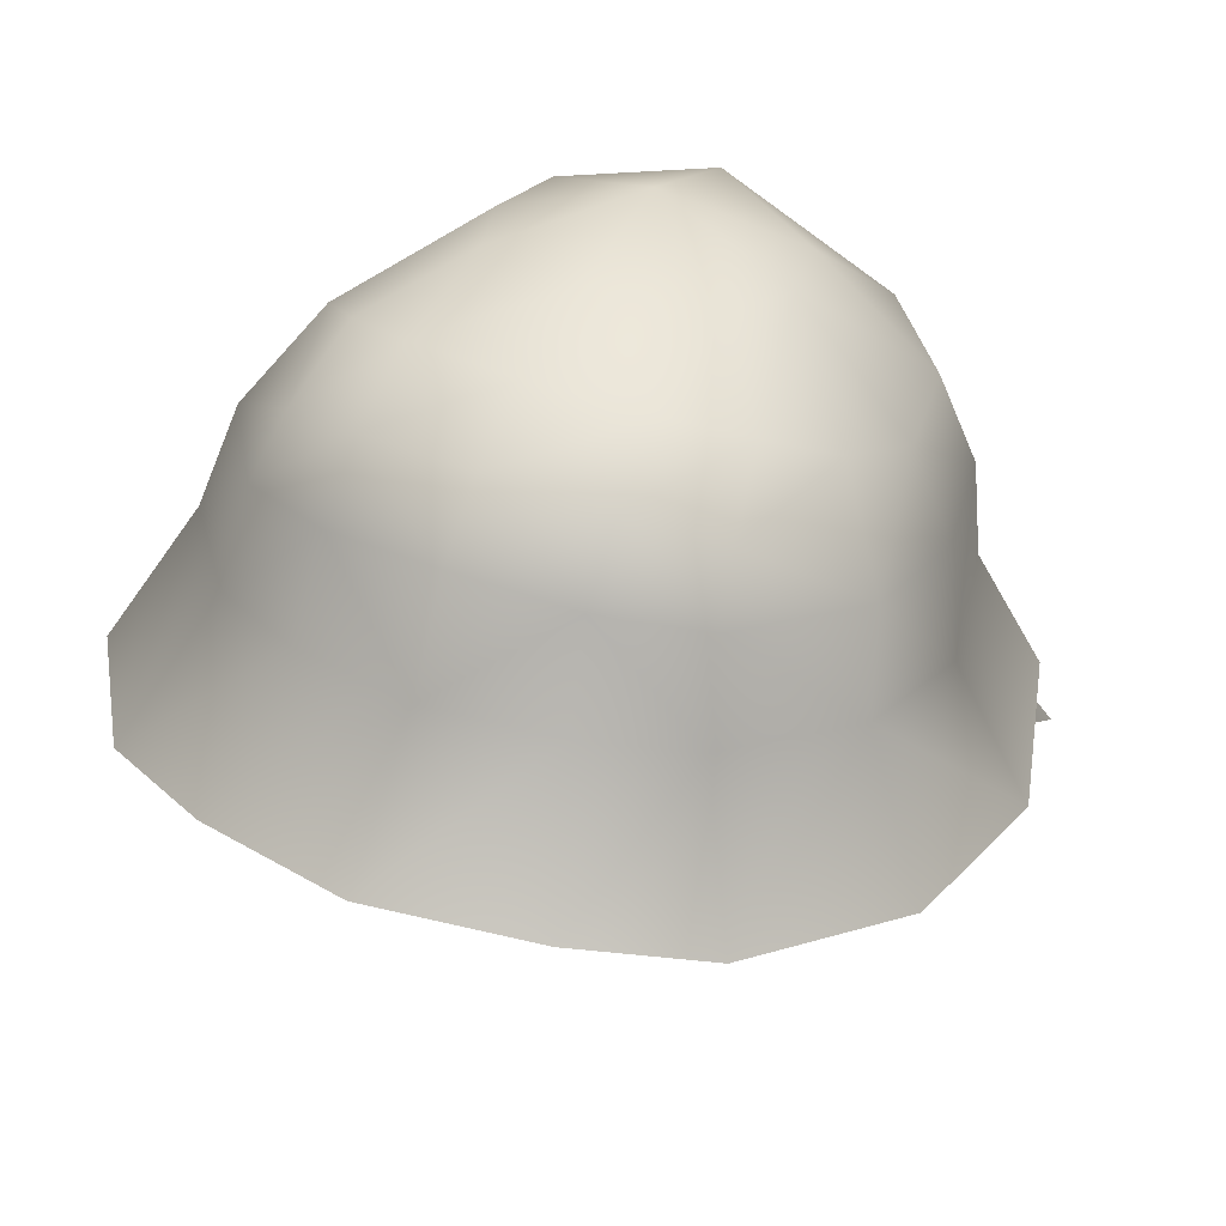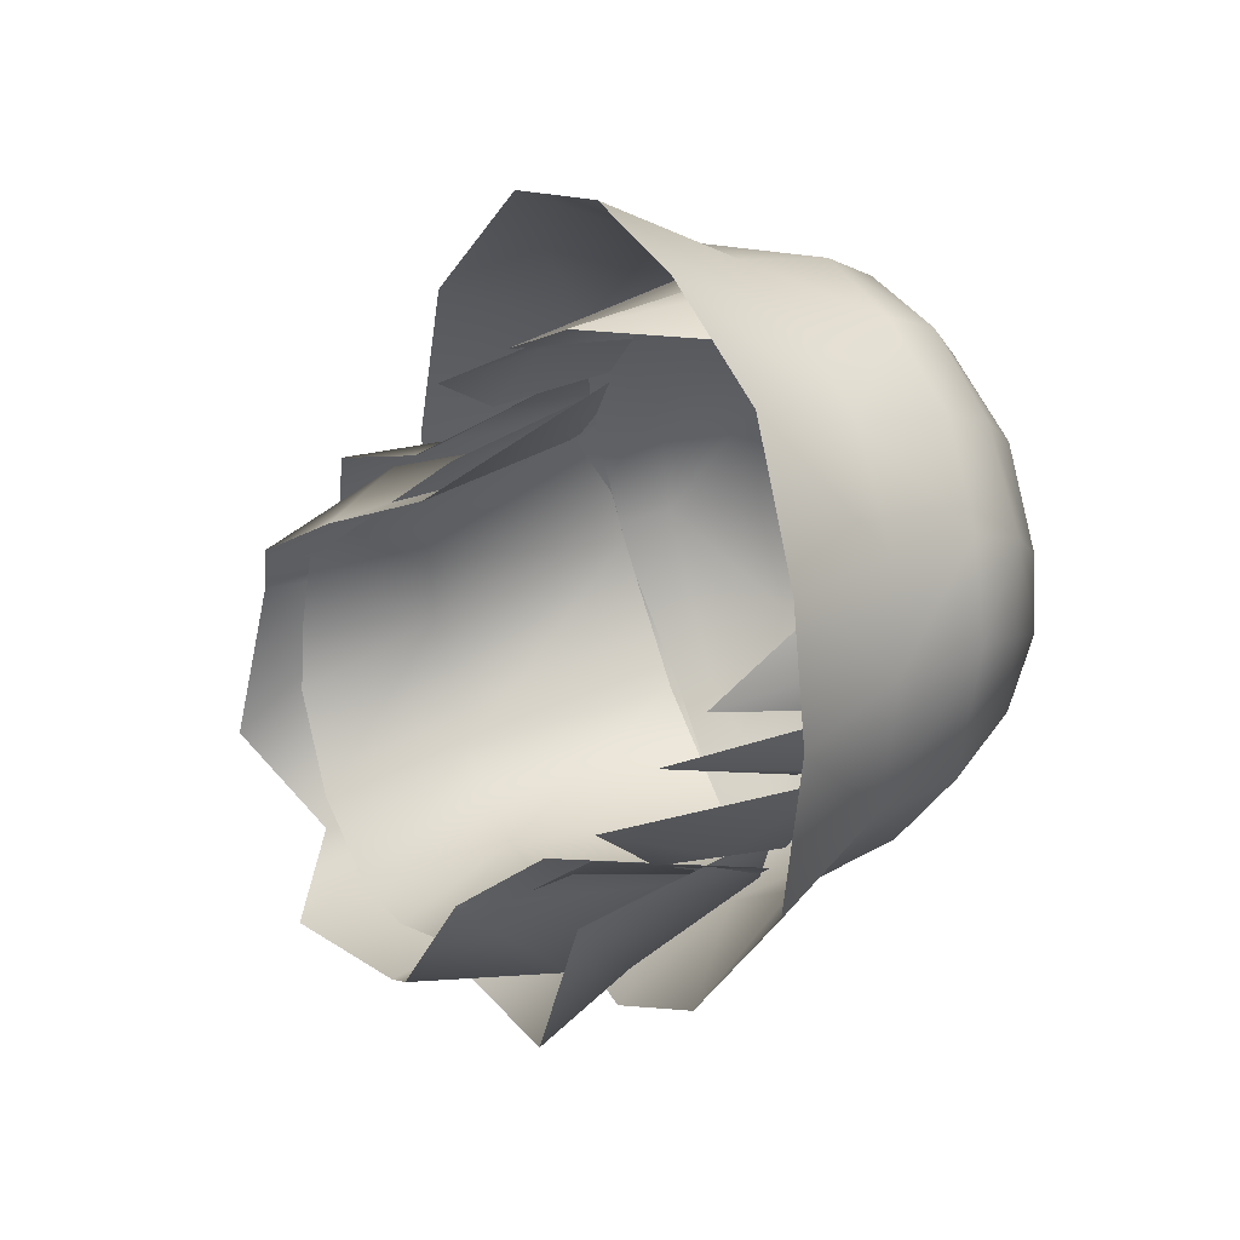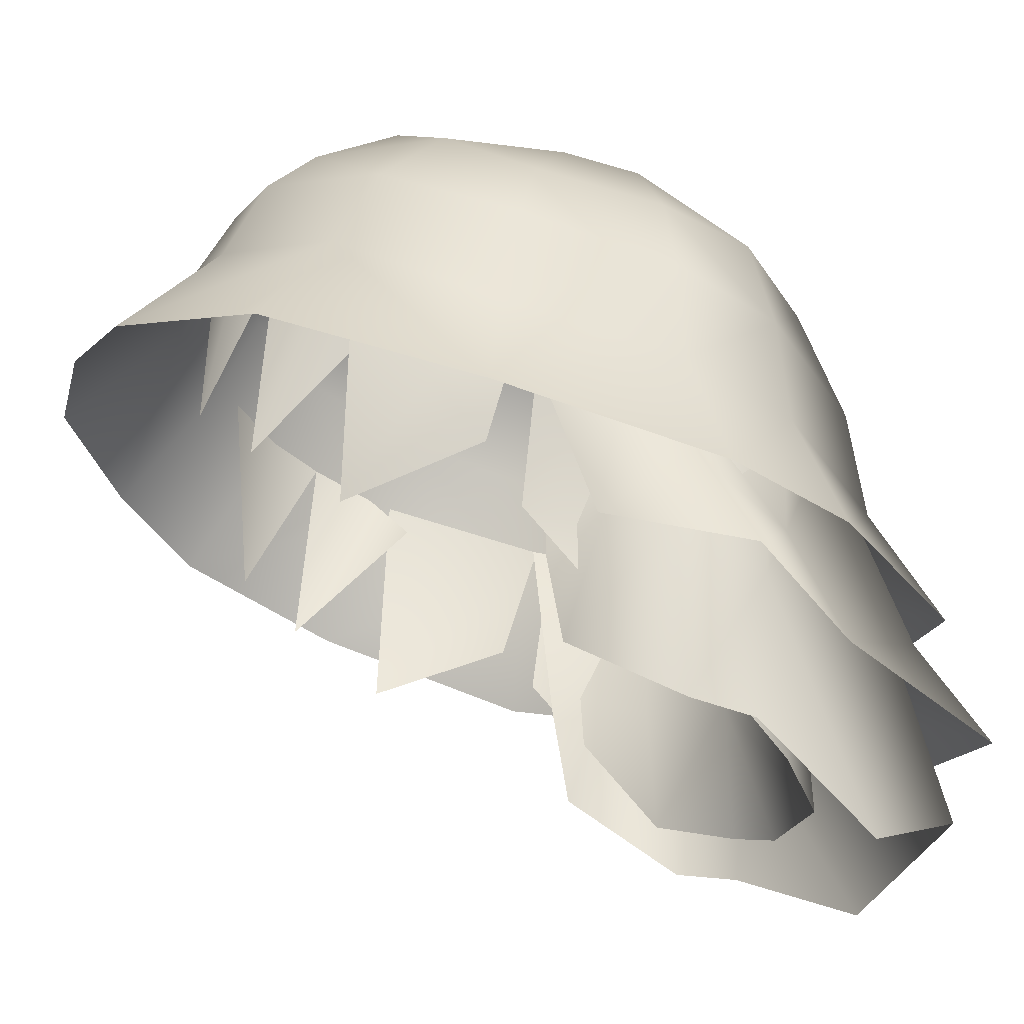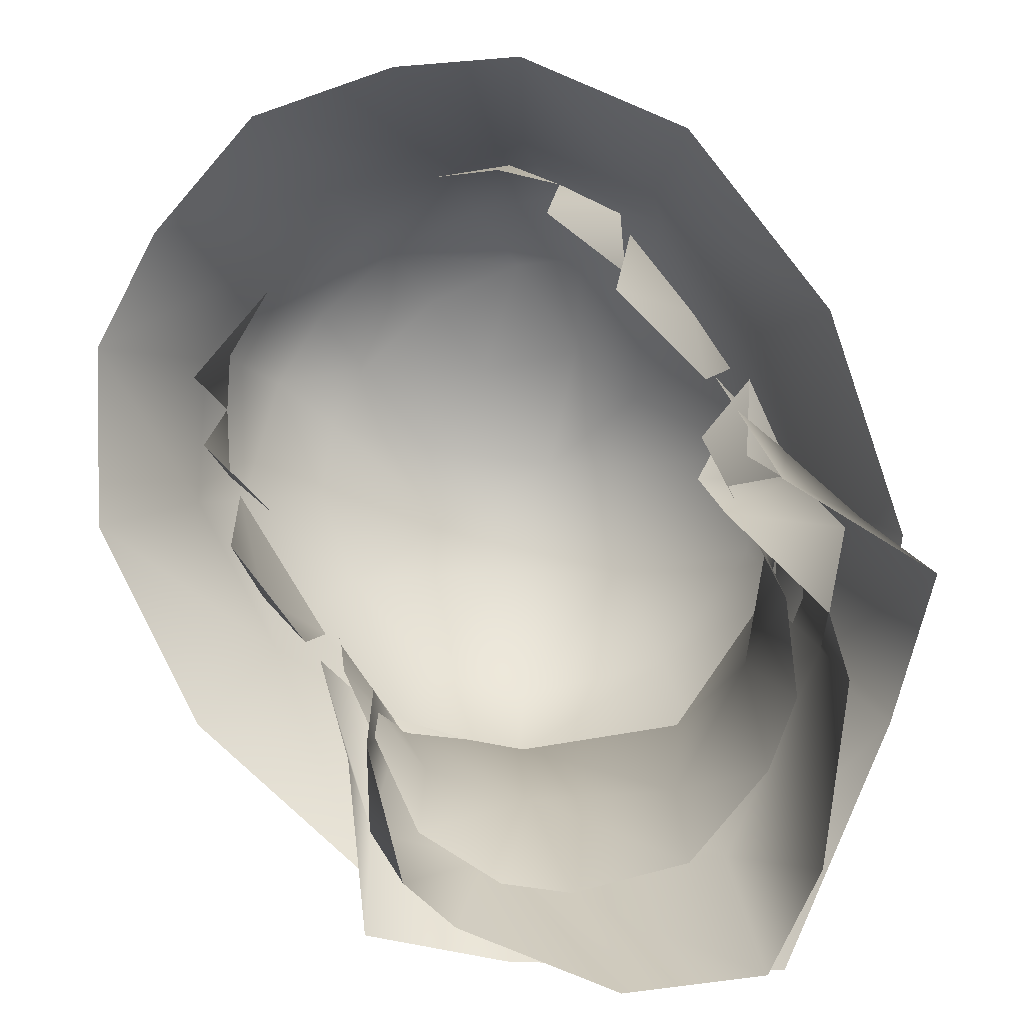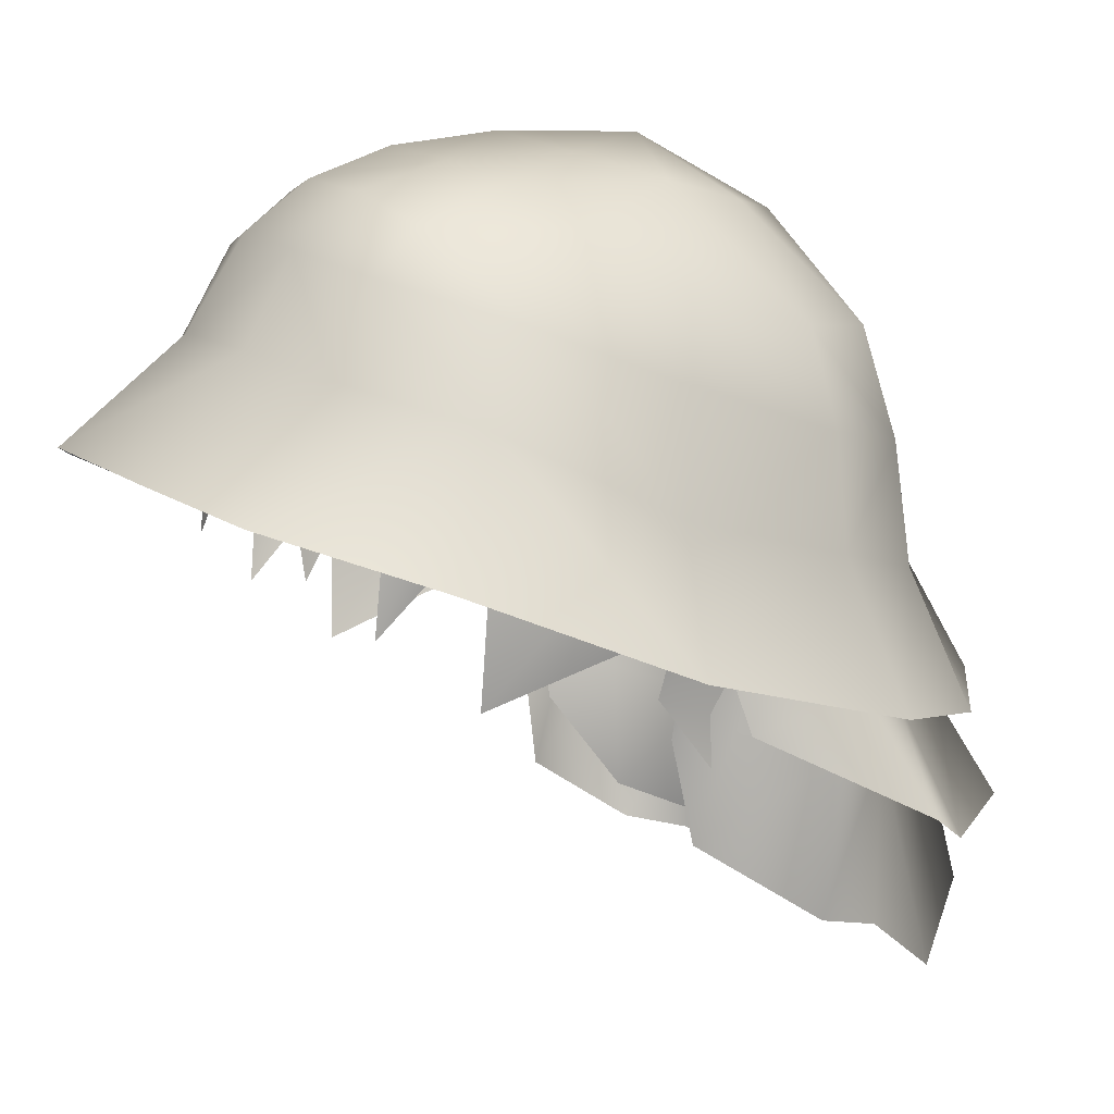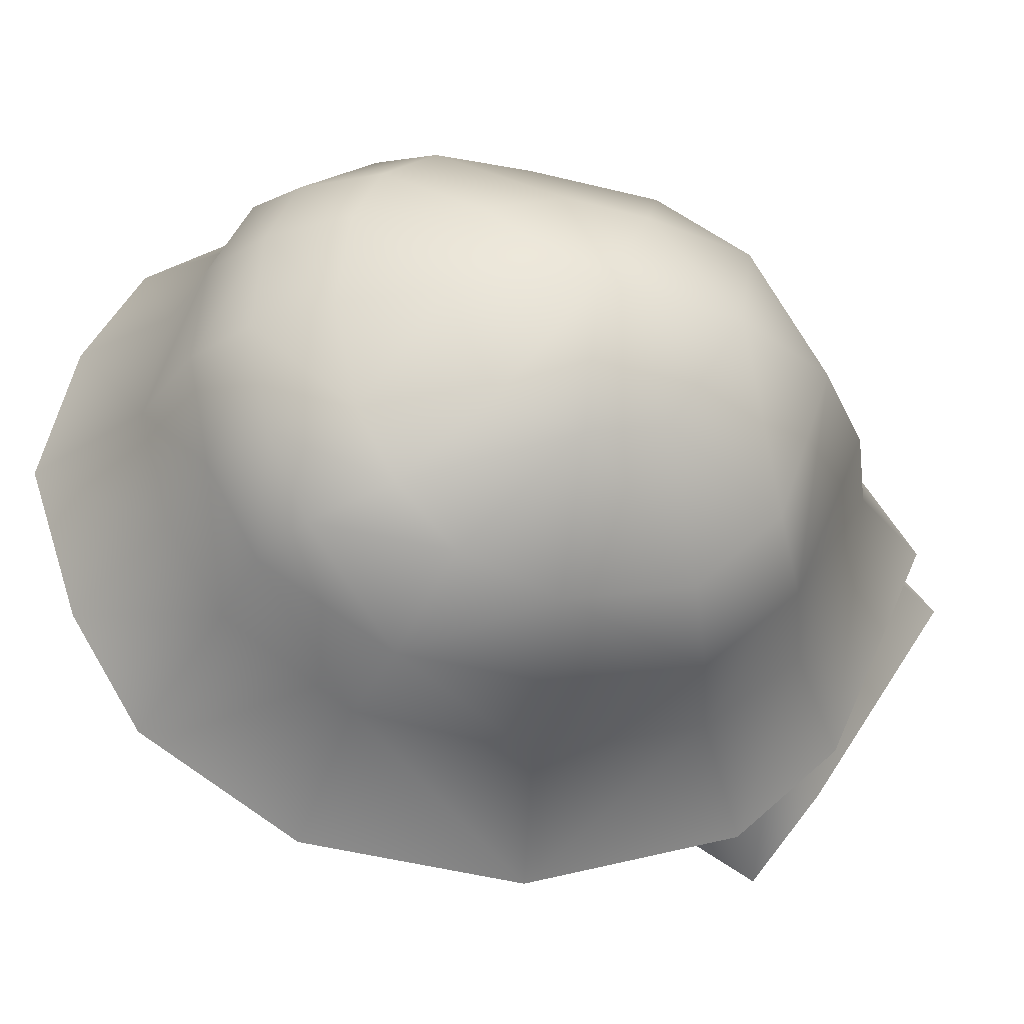
<metadata>
{"format":"obj","ext":"obj","renderer":"f3d","projection":"perspective","resolution":1024,"background":"white","views":[{"elev":44.1,"azim":24.7,"up":"+Y"},{"elev":73.2,"azim":71.0,"up":"+Z"},{"elev":-26.8,"azim":91.7,"up":"+Y"},{"elev":-72.7,"azim":34.5,"up":"+Y"},{"elev":7.2,"azim":69.6,"up":"+Y"},{"elev":59.2,"azim":86.8,"up":"+Y"}]}
</metadata>
<code>
g mesh00
v -6.715 38.34 6.994
v -8.154 44.19 4.578
v -7.315 42.48 3.144
v 6.041 40 8.75
v 5.889 45.41 7.875
v 3.497 45.67 8.956
v 6.715 38.34 6.994
v 8.154 44.19 4.578
v 6.964 44.82 6.466
v -7.945 41.17 -5.548
v -6.205 34.93 -2.049
v -7.872 41.9 -1.368
v 8.432 42.05 -1.473
v 8.063 43.82 3.875
v 8.615 39.85 1.363
v -8.615 39.85 1.363
v -8.193 43.87 3.875
v -8.244 42.05 -1.473
v -7.883 37.97 -0.2807
v -7.474 36.27 4.14
v -6.964 44.82 6.466
v 6.964 44.82 6.466
v 7.315 42.48 3.144
v -6.964 44.82 6.466
v -6.041 40 8.75
v -5.889 45.41 7.875
v -3.497 45.67 8.956
v 7.34 36.27 4.14
v 7.901 37.97 -0.2807
v -7.116 29.17 -8.165
v -7.719 29.59 -6.184
v -6.412 34.14 -8.669
v -9.036 34.58 -5.866
v 7.719 29.59 -6.184
v 6.412 34.14 -8.669
v 9.168 34.58 -5.866
v 8.188 41.17 -5.548
v -6.64 31.87 -2.553
v -9.036 34.58 -5.866
v -7.719 29.59 -6.184
v 7.719 29.59 -6.184
v 9.168 34.58 -5.866
v 6.64 31.87 -2.553
v 8.188 41.17 -5.548
v 6.205 34.93 -2.049
v 8.799 41.47 -1.995
v -10.82 33.05 -8.232
v -8.355 35.28 -3.631
v -9.581 36.63 -6.516
v -8.799 41.47 -1.995
v -8.203 41.38 -4.799
v 10.82 33.05 -8.232
v 9.581 36.63 -6.516
v 8.355 35.28 -3.631
v 8.445 41.38 -4.799
v 7.872 41.9 -1.368
v 5.774 35.87 -9.377
v 8.445 41.38 -4.799
v 9.581 36.63 -6.516
v -5.358 29.99 -8.044
v -6.732 30.93 -5.531
v -4.009 34.27 -7.808
v -6.407 34.93 -5.265
v 6.778 30.93 -5.531
v 4.142 34.27 -7.808
v 6.606 34.93 -5.265
v 8.188 41.4 -5.548
v -7.872 41.45 -1.943
v -7.945 41.4 -5.548
v -6.954 36.26 -1.341
v -6.407 34.93 -5.265
v -6.732 30.93 -5.531
v 6.778 30.93 -5.531
v 6.606 34.93 -5.265
v 6.911 36.26 -1.341
v 8.188 41.4 -5.548
v 8.799 41.47 -1.995
v 7.117 29.17 -8.165
v 3.558 26.71 -11.77
v 0 34.43 -13.08
v 0 28.49 -14.58
v -3.558 26.71 -11.77
v -7.945 41.17 -5.548
v -4.904 41.01 -9.175
v 0 41.41 -10.92
v 5.234 41.01 -9.175
v 10.82 33.05 -8.232
v 7.149 31.55 -10.96
v 0 34.55 -13.76
v 0 31.15 -16
v -5.774 35.87 -9.377
v -7.149 31.55 -10.96
v -9.581 36.63 -6.516
v -10.82 33.05 -8.232
v -8.203 41.38 -4.799
v -4.398 41.44 -9.615
v 0 41.71 -11.18
v 4.727 41.44 -9.615
v 5.446 29.99 -8.044
v 3.558 29.27 -9.255
v 0 33.96 -10.06
v 0 28.92 -10.29
v -3.558 29.27 -9.255
v -7.945 41.4 -5.548
v -4.904 41.41 -8.644
v 0 41.41 -10.92
v 5.234 41.41 -8.644
f 1 2 3
f 4 5 6
f 7 8 9
f 10 11 12
f 13 14 15
f 16 17 18
f 18 19 16
f 16 19 20
f 16 20 17
f 2 1 21
f 5 4 22
f 8 7 23
f 24 25 26
f 26 25 27
f 14 28 15
f 15 28 29
f 15 29 13
f 30 31 32
f 32 31 33
f 34 35 36
f 36 35 37
f 11 10 38
f 38 10 39
f 38 39 40
f 41 42 43
f 43 42 44
f 43 44 45
f 45 44 46
f 47 48 49
f 49 48 50
f 49 50 51
f 52 53 54
f 54 53 55
f 54 55 56
f 57 58 59
f 60 61 62
f 62 61 63
f 64 65 66
f 66 65 67
f 68 69 70
f 70 69 71
f 70 71 72
f 73 74 75
f 75 74 76
f 75 76 77
f 34 78 35
f 35 78 79
f 35 79 80
f 80 79 81
f 80 81 32
f 32 81 82
f 32 82 30
f 33 83 32
f 32 83 84
f 32 84 80
f 80 84 85
f 80 85 35
f 35 85 86
f 35 86 37
f 59 87 57
f 57 87 88
f 57 88 89
f 89 88 90
f 89 90 91
f 91 90 92
f 91 92 93
f 93 92 94
f 93 95 91
f 91 95 96
f 91 96 89
f 89 96 97
f 89 97 57
f 57 97 98
f 57 98 58
f 64 99 65
f 65 99 100
f 65 100 101
f 101 100 102
f 101 102 62
f 62 102 103
f 62 103 60
f 63 104 62
f 62 104 105
f 62 105 101
f 101 105 106
f 101 106 65
f 65 106 107
f 65 107 67
v 8.609 40.4 -6.393
v 8.319 43.86 -6.2
v 9.875 41.73 -0.913
v -9.874 41.73 -0.9116
v -9.309 45.3 -1.354
v -8.319 43.86 -6.2
v -8.609 40.4 -6.393
v -9.874 41.73 -0.9116
v -12.41 37.61 -0.5219
v -11.78 40.25 6.378
v 3.507 49.01 8.326
v 0 49.44 8.781
v 0.002652 46.55 10.55
v 0.002652 46.55 10.55
v -3.508 49.01 8.326
v -9.624 44.25 4.447
v -8.539 41.82 11.11
v 5.651 43.32 -9.376
v 6.021 39.58 -9.703
v 0.004168 39.24 -12.54
v 0.00341 43.36 14.33
v 0.002652 46.55 10.55
v -4.863 42.73 13.08
v -3.729 46.25 9.801
v -6.687 45.56 8.215
v -8.982 46.96 3.061
v -9.624 44.25 4.447
v -6.389 48.3 6.949
v -6.687 45.56 8.215
v -3.729 46.25 9.801
v 0.00341 43.36 14.33
v 3.729 46.25 9.801
v 4.862 42.73 13.08
v 6.687 45.56 8.215
v 8.539 41.82 11.11
v 9.429 44.25 4.447
v 11.78 40.25 6.378
v 12.41 37.61 -0.5219
v -6.016 39.58 -9.703
v -5.652 43.32 -9.376
v 0 42.99 -12.03
v 9.309 45.3 -1.354
v 8.982 46.96 3.061
v 9.429 44.25 4.447
v 6.389 48.3 6.949
v 6.687 45.56 8.215
v 3.729 46.25 9.801
v -10.44 35.88 -7.556
v -8.609 40.4 -6.393
v -7.287 35.35 -11.15
v -6.016 39.58 -9.703
v 0.009093 35.41 -14.82
v 0.004168 39.24 -12.54
v 7.298 35.35 -11.15
v 6.021 39.58 -9.703
v 10.44 35.88 -7.556
v 8.609 40.4 -6.393
v 9.875 41.73 -0.913
f 108 109 110
f 111 112 113
f 113 114 111
f 115 116 117
f 118 119 120
f 121 119 122
f 115 117 123
f 123 117 124
f 109 108 125
f 125 108 126
f 125 126 127
f 128 129 130
f 130 129 131
f 130 131 124
f 124 131 132
f 124 132 123
f 112 111 133
f 133 111 134
f 133 134 135
f 135 134 136
f 135 136 122
f 122 136 137
f 122 137 121
f 129 138 139
f 139 138 140
f 139 140 141
f 141 140 142
f 141 142 143
f 143 142 144
f 143 144 145
f 114 113 146
f 146 113 147
f 146 147 127
f 127 147 148
f 127 148 125
f 109 149 110
f 110 149 150
f 110 150 151
f 151 150 152
f 151 152 153
f 153 152 118
f 153 118 154
f 154 118 120
f 116 115 155
f 155 115 156
f 155 156 157
f 157 156 158
f 157 158 159
f 159 158 160
f 159 160 161
f 161 160 162
f 161 162 163
f 163 162 164
f 163 164 145
f 145 164 165
f 145 165 143
v 0 42.99 -12.03
v 0.00341 46.87 -10.61
v 5.651 43.32 -9.376
v -7.157 49.54 1.147
v -7.726 47.8 -1.835
v -8.982 46.96 3.061
v -6.013 49.67 5.413
v -6.389 48.3 6.949
v -3.47 50.6 6.425
v -5.652 43.32 -9.376
v -7.093 46.81 -5.879
v -3.751 50.33 -5.194
v -4.206 50.92 -2.701
v -0.01478 52.37 -3.384
v 3.331 51.7 -0.1675
v 4.208 50.92 -2.701
v 5.525 50.81 2.795
v 7.158 49.54 1.147
v 6.013 49.67 5.413
v 3.75 50.33 -5.194
v 0.007199 50.08 -7.741
v -4.836 46.68 -8.679
v 4.836 46.68 -8.679
v 7.191 46.81 -5.879
v 8.319 43.86 -6.2
v 7.921 47.8 -1.835
v 9.309 45.3 -1.354
v 8.982 46.96 3.061
v 0 50.96 6.857
v -0.002273 51.93 4.354
v -3.438 51.5 3.777
v -5.525 50.81 2.795
v -3.331 51.7 -0.1675
v -0.005683 52.39 1.044
v 3.446 51.5 3.777
v 3.47 50.6 6.425
v -3.508 49.01 8.326
v 0 49.44 8.781
v 3.507 49.01 8.326
v 6.389 48.3 6.949
v -8.319 43.86 -6.2
v -9.309 45.3 -1.354
f 166 167 168
f 169 170 171
f 169 171 172
f 172 171 173
f 172 173 174
f 167 166 175
f 176 170 177
f 177 170 178
f 177 178 179
f 179 180 181
f 181 180 182
f 181 182 183
f 183 182 184
f 181 185 179
f 179 185 186
f 179 186 177
f 177 186 187
f 177 187 176
f 167 188 168
f 168 188 189
f 168 189 190
f 190 189 191
f 190 191 192
f 192 191 193
f 194 195 174
f 174 195 196
f 174 196 172
f 172 196 197
f 172 197 169
f 178 198 179
f 179 198 199
f 179 199 180
f 180 199 200
f 180 200 182
f 182 200 201
f 182 201 184
f 170 169 178
f 178 169 197
f 178 197 198
f 198 197 196
f 198 196 199
f 199 196 195
f 199 195 200
f 200 195 194
f 200 194 201
f 173 202 174
f 174 202 203
f 174 203 194
f 194 203 204
f 194 204 201
f 201 204 205
f 201 205 184
f 184 205 193
f 184 193 183
f 183 193 191
f 183 191 181
f 181 191 189
f 181 189 185
f 185 189 188
f 185 188 186
f 186 188 167
f 186 167 187
f 187 167 175
f 187 175 176
f 176 175 206
f 176 206 170
f 170 206 207
f 170 207 171

</code>
